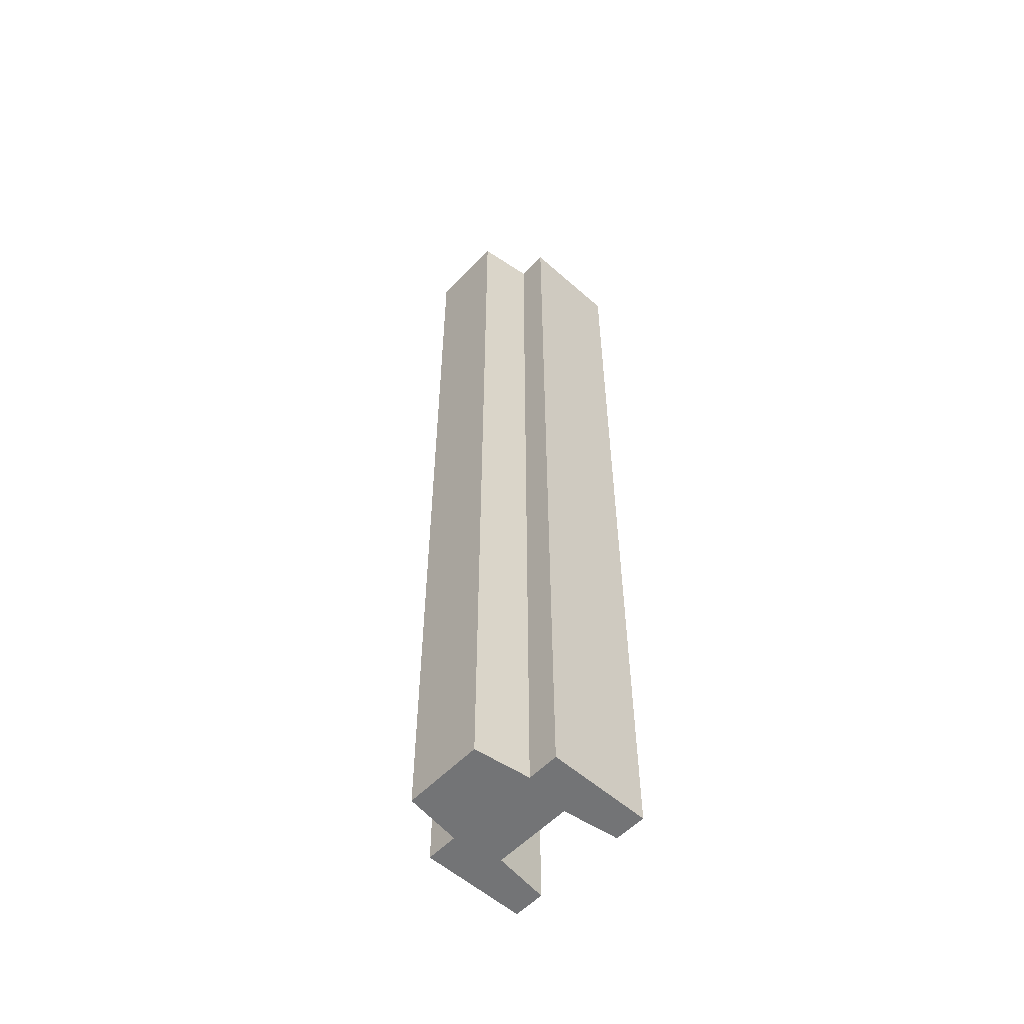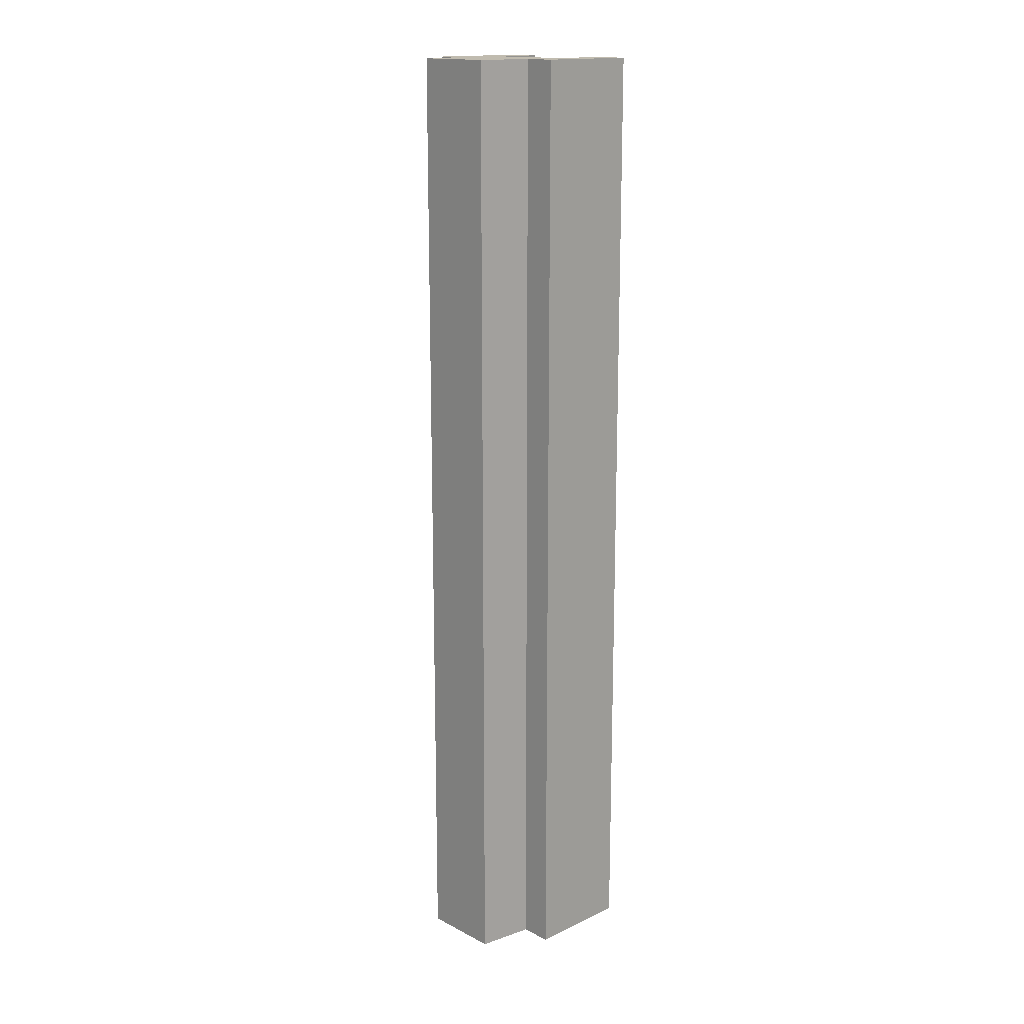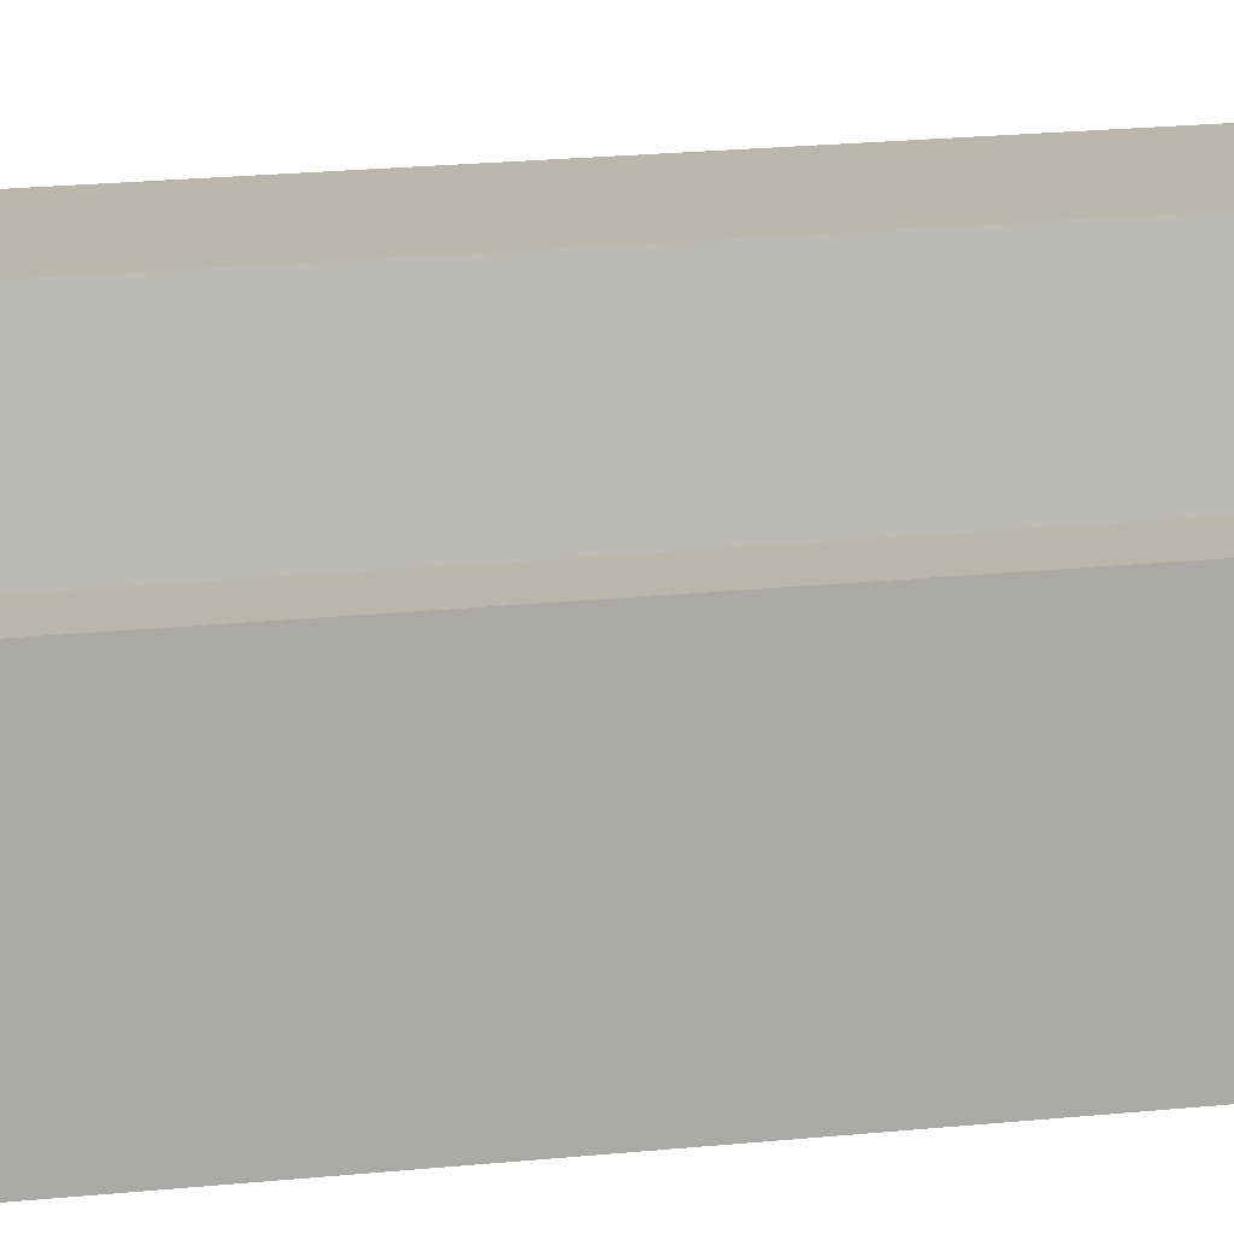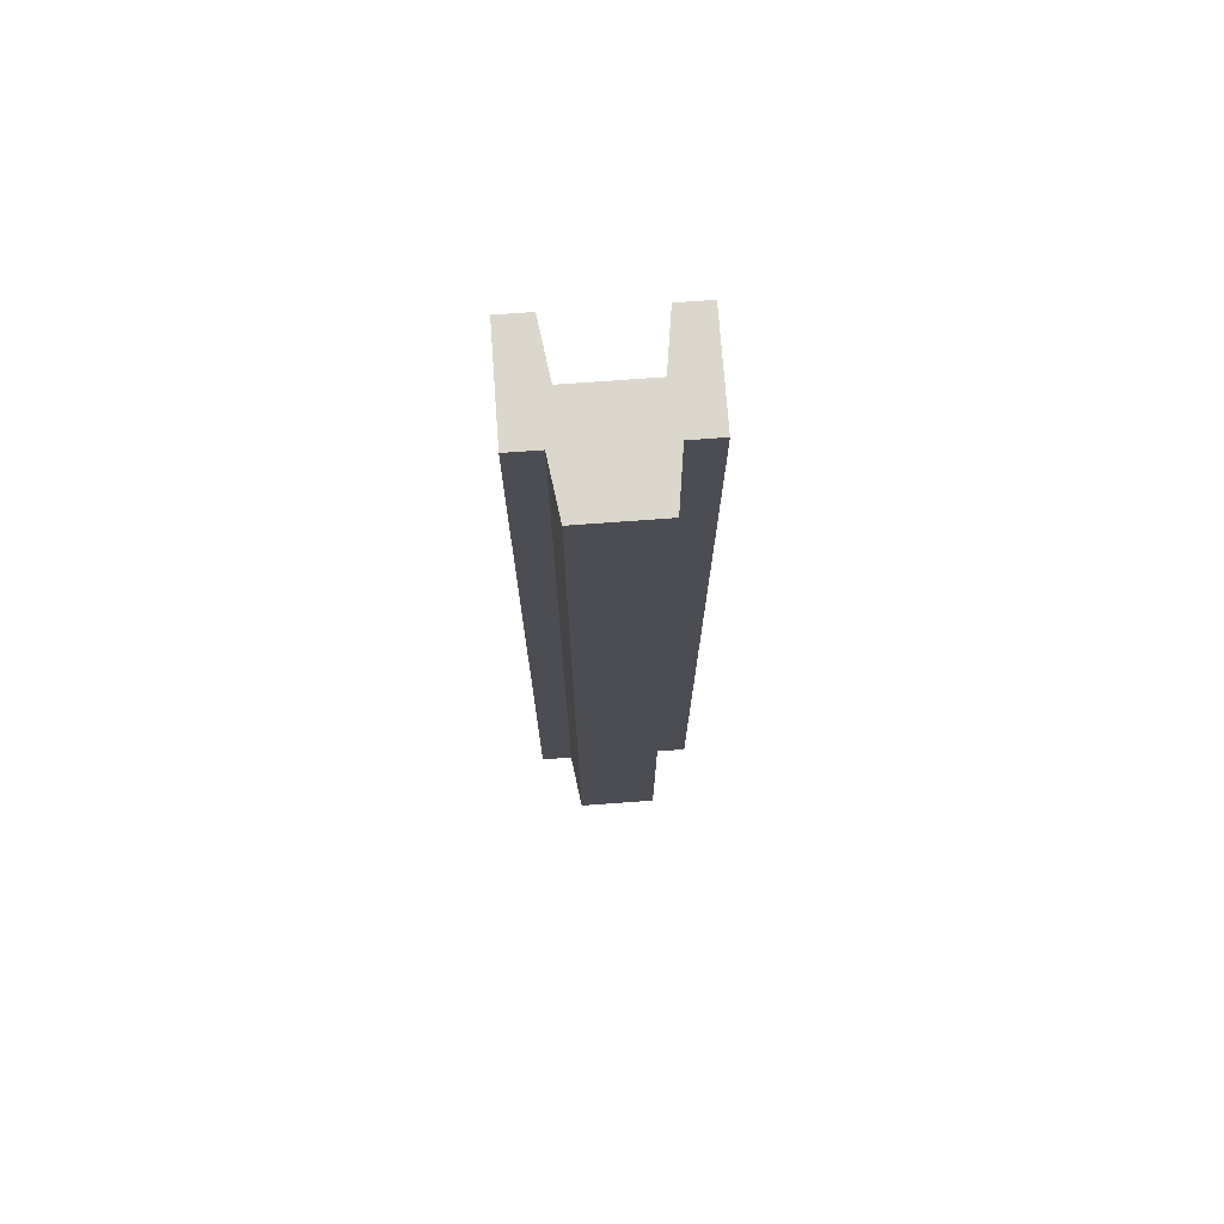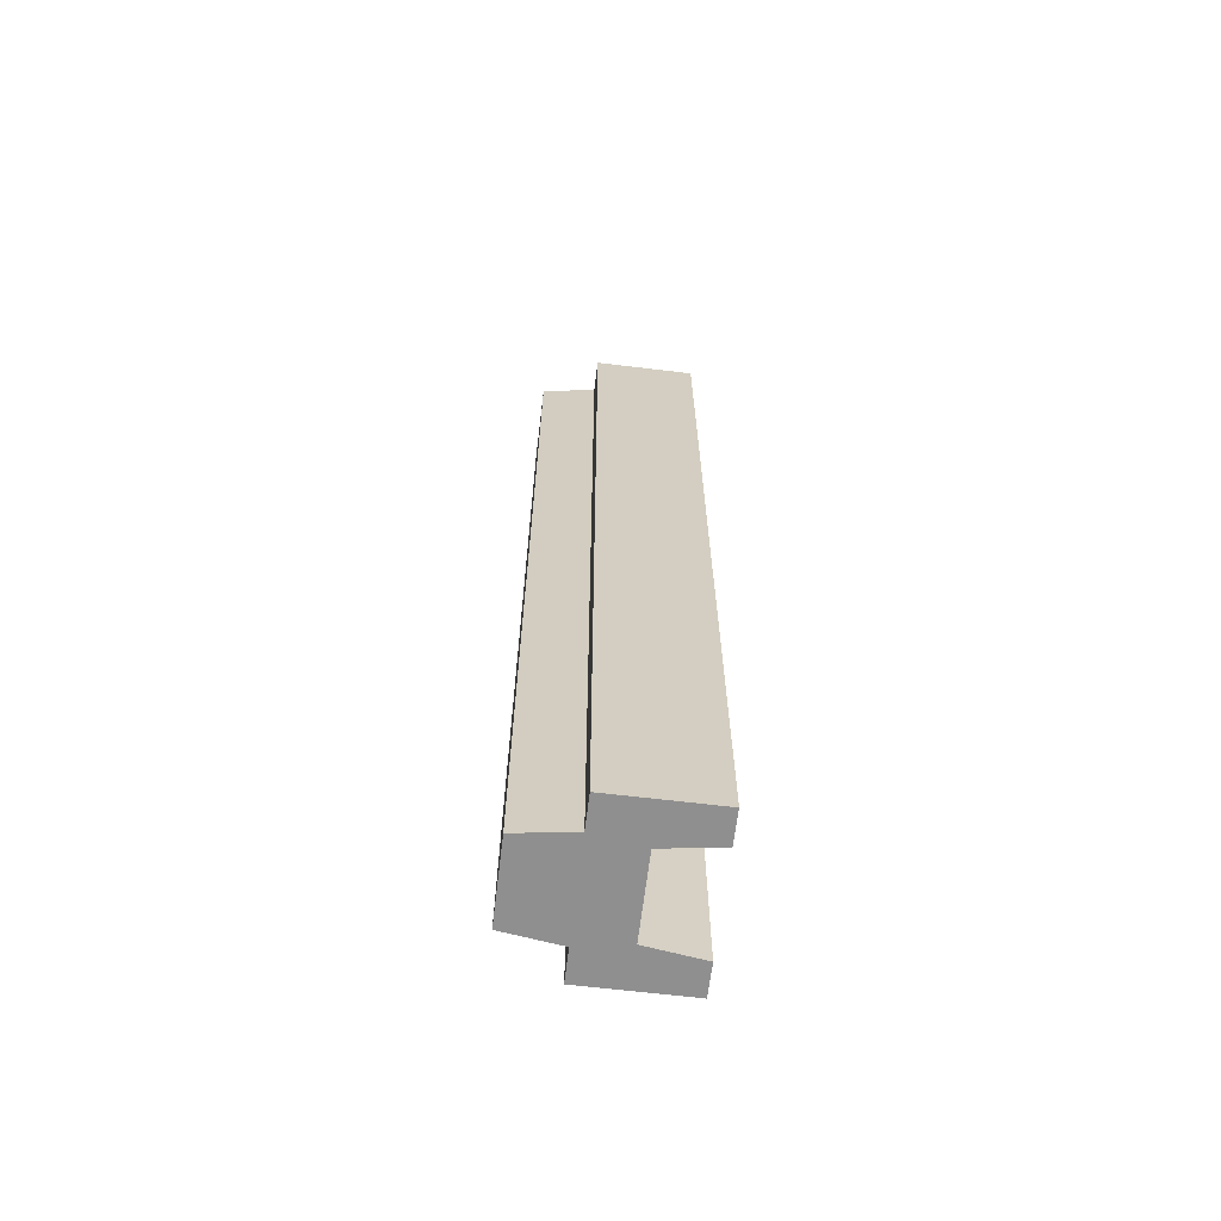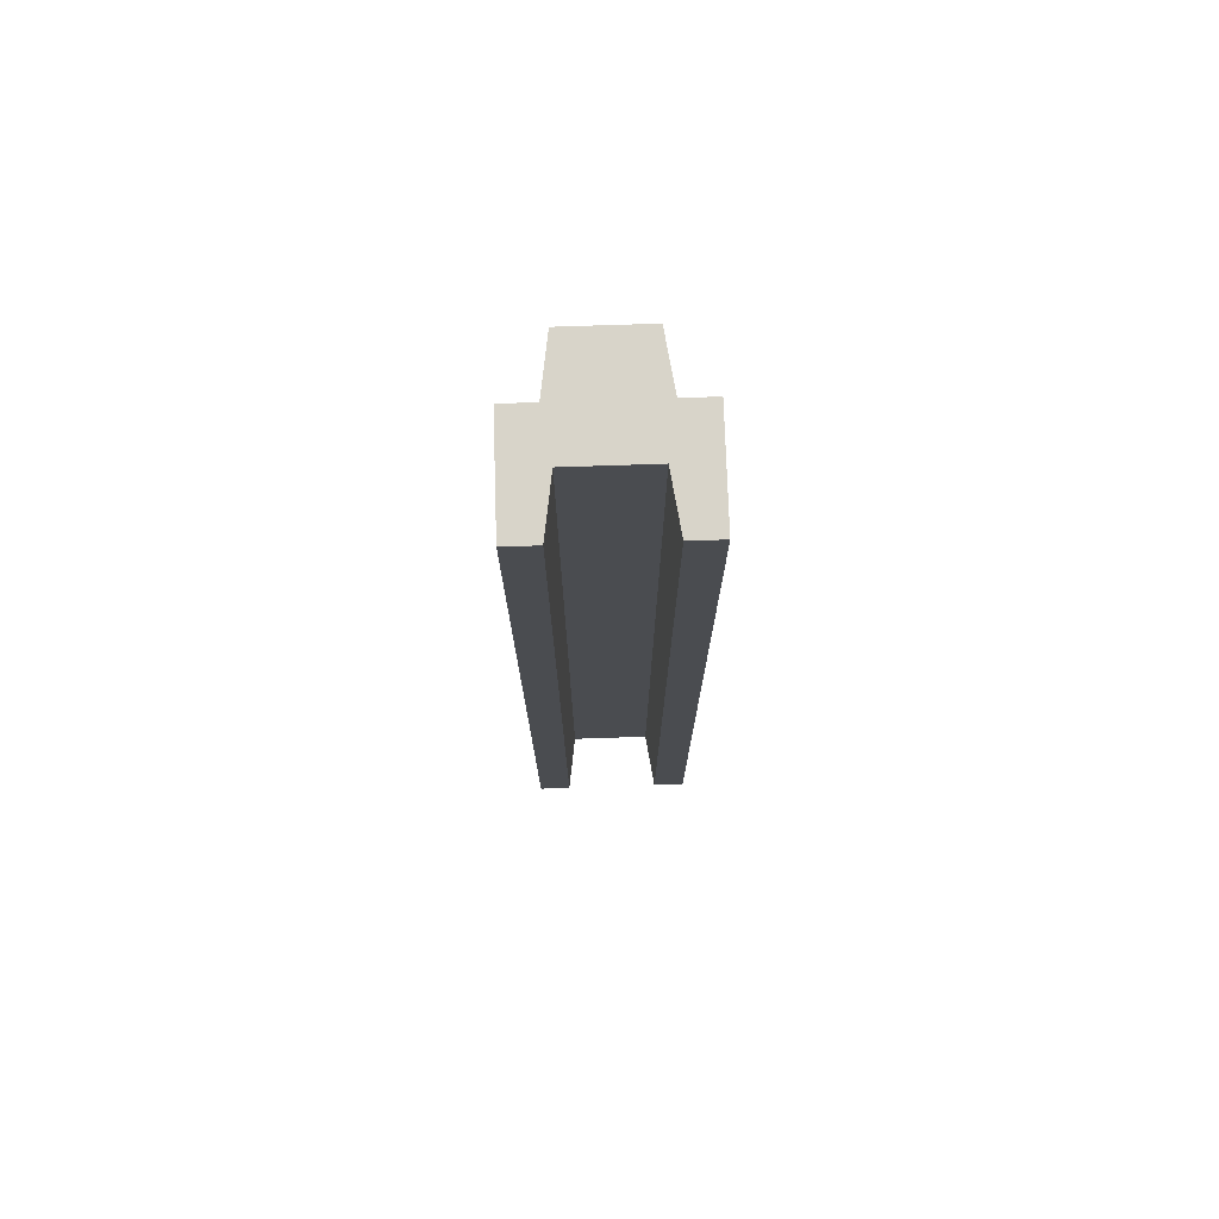
<metadata>
{"format":"obj","ext":"obj","renderer":"f3d","projection":"perspective","resolution":1024,"background":"white","views":[{"elev":-56.1,"azim":-132.8,"up":"+Z"},{"elev":16.1,"azim":-133.6,"up":"+Z"},{"elev":13.9,"azim":74.7,"up":"+Y"},{"elev":73.3,"azim":175.8,"up":"+Z"},{"elev":-65.4,"azim":-96.9,"up":"+Z"},{"elev":75.2,"azim":-1.9,"up":"+Z"}]}
</metadata>
<code>
v 40 130 1200
v 50 200 1200
v 50 200 0
v 40 130 0
v 50 200 1200
v 150 200 1200
v 150 200 0
v 50 200 0
v 150 200 1200
v 160 130 1200
v 160 130 0
v 150 200 0
v 160 130 1200
v 200 130 1200
v 200 130 0
v 160 130 0
v 200 130 1200
v 200 -1.11e-13 1200
v 200 -1.11e-13 0
v 200 130 0
v 200 -1.11e-13 1200
v 160 -9.271e-14 1200
v 160 -9.271e-14 0
v 200 -1.11e-13 0
v 160 -9.271e-14 1200
v 150 70 1200
v 150 70 0
v 160 -9.271e-14 0
v 150 70 1200
v 50 70 1200
v 50 70 0
v 150 70 0
v 50 70 1200
v 40 0 1200
v 40 0 0
v 50 70 0
v 40 0 1200
v 0 0 1200
v 0 0 0
v 40 0 0
v 0 0 1200
v 1.531e-14 130 1200
v 1.531e-14 130 0
v 0 0 0
v 1.531e-14 130 1200
v 40 130 1200
v 40 130 0
v 1.531e-14 130 0
v 40 130 1200
v 1.531e-14 130 1200
v 0 0 1200
v 40 0 1200
v 50 70 1200
v 150 70 1200
v 160 -9.271e-14 1200
v 200 -1.11e-13 1200
v 200 130 1200
v 160 130 1200
v 150 200 1200
v 50 200 1200
v 0 0 0
v 1.531e-14 130 0
v 40 130 0
v 50 200 0
v 150 200 0
v 160 130 0
v 200 130 0
v 200 -1.11e-13 0
v 160 -9.271e-14 0
v 150 70 0
v 50 70 0
v 40 0 0
o Brick_RibShape_Blue\Sólido
g Brick_RibShape_Blue\Sólido
f 1 2 4
f 4 2 3
f 5 6 8
f 8 6 7
f 9 10 12
f 12 10 11
f 13 14 16
f 16 14 15
f 17 18 20
f 20 18 19
f 21 22 24
f 24 22 23
f 25 26 28
f 28 26 27
f 29 30 32
f 32 30 31
f 33 34 36
f 36 34 35
f 37 38 40
f 40 38 39
f 41 42 44
f 44 42 43
f 45 46 48
f 48 46 47
f 50 53 49
f 49 53 54
f 49 54 58
f 58 54 57
f 50 51 53
f 53 51 52
f 55 56 54
f 54 56 57
f 59 60 58
f 58 60 49
f 72 61 71
f 71 61 62
f 71 62 63
f 64 65 63
f 63 65 66
f 63 66 71
f 71 66 70
f 66 67 70
f 70 67 68
f 70 68 69

</code>
